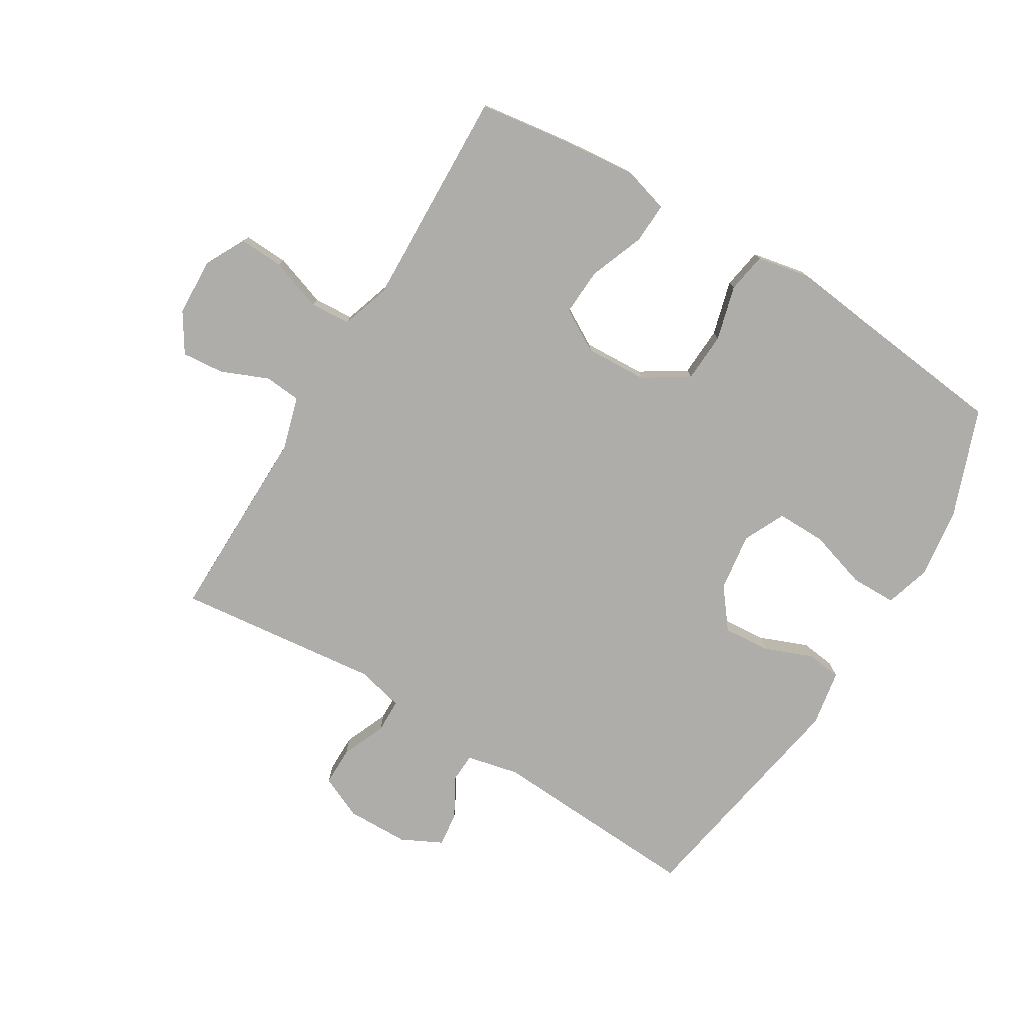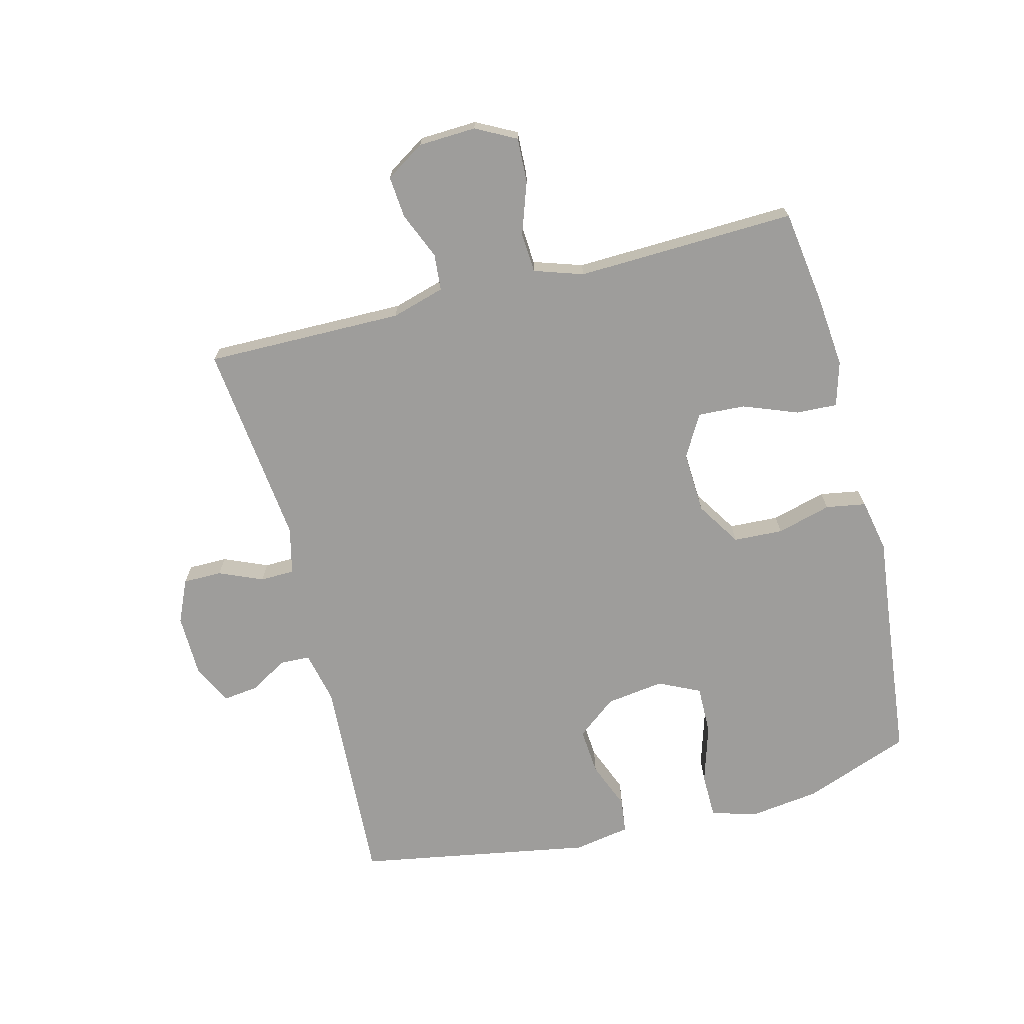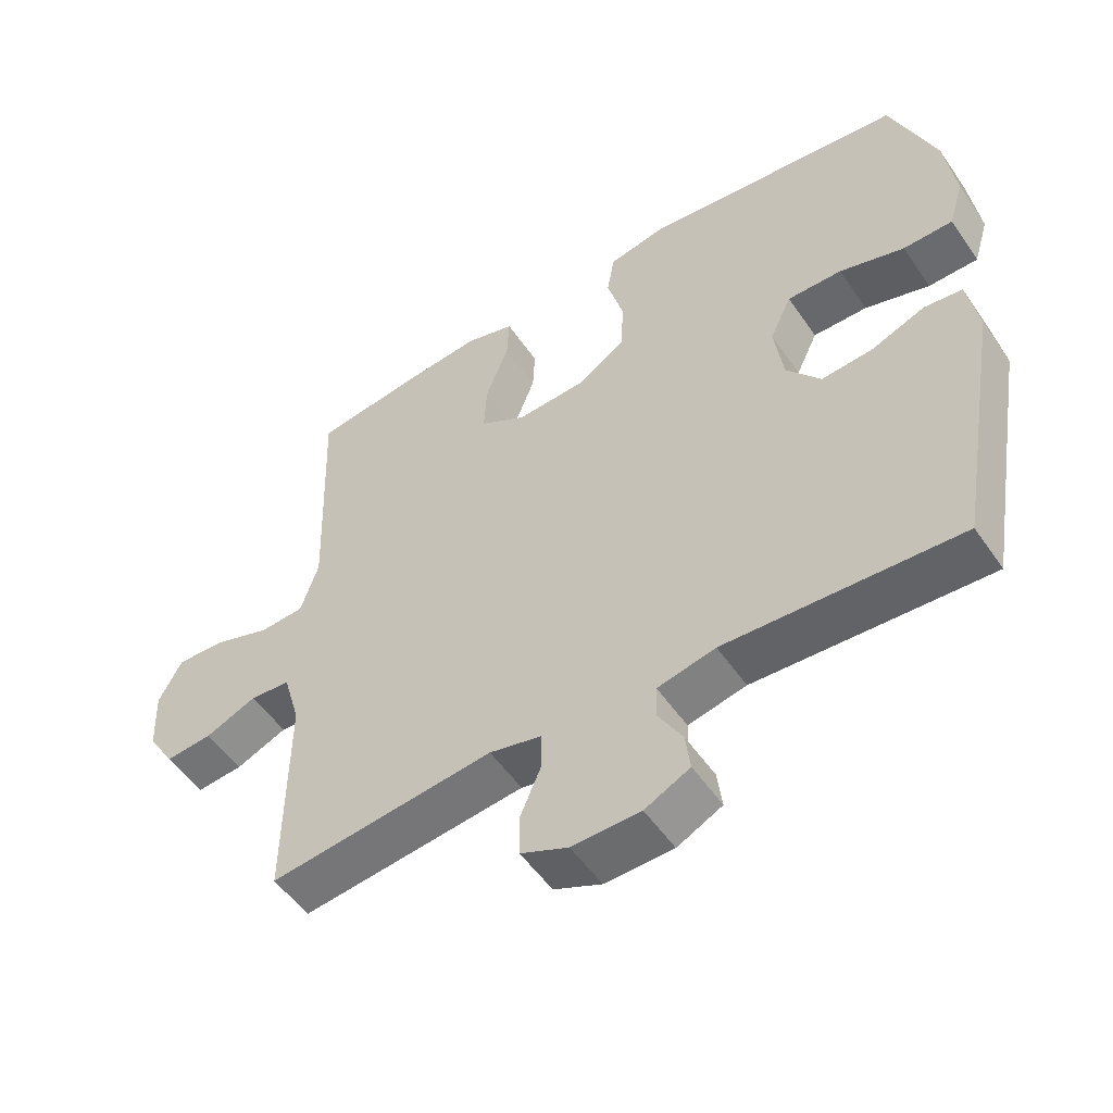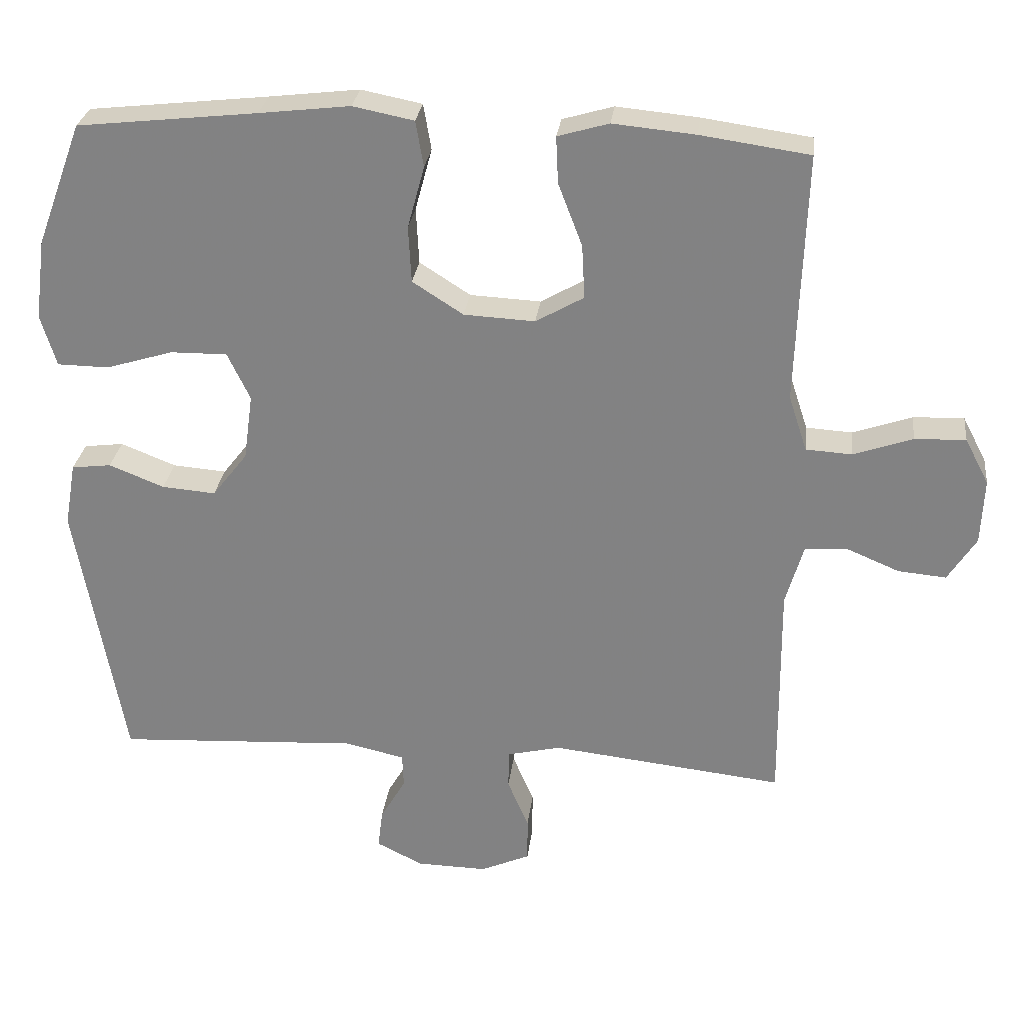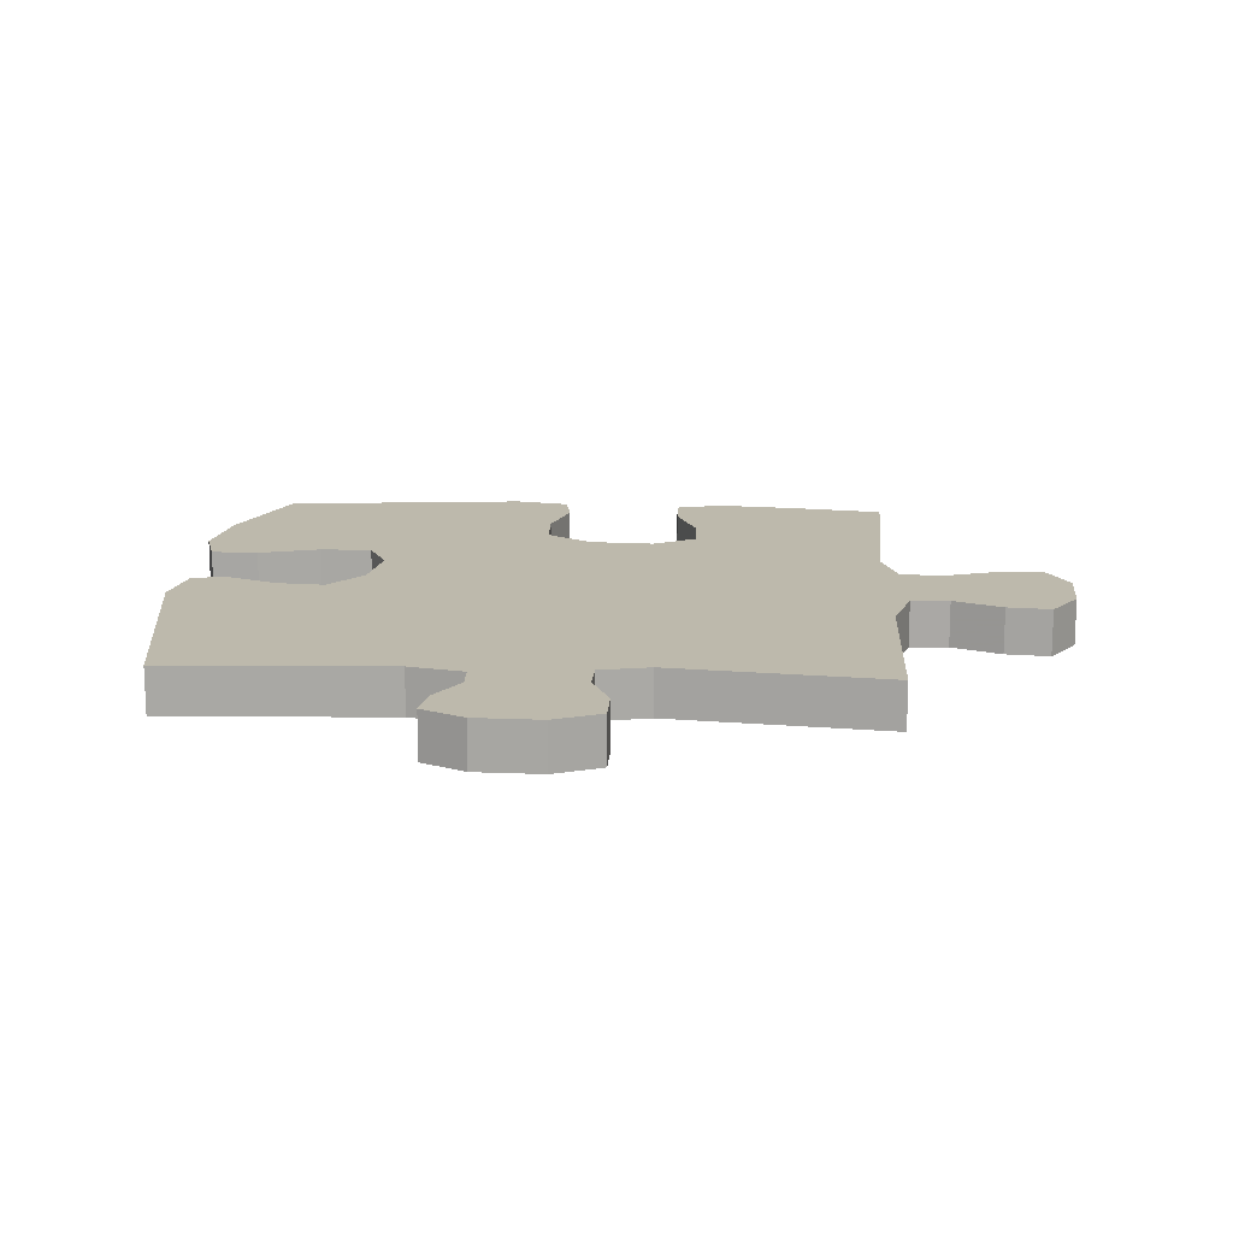
<metadata>
{"format":"obj","ext":"obj","renderer":"f3d","projection":"perspective","resolution":1024,"background":"white","views":[{"elev":-77.3,"azim":-31.3,"up":"+Y"},{"elev":-70.5,"azim":-75.7,"up":"+Y"},{"elev":-52.9,"azim":33.7,"up":"+Z"},{"elev":28.2,"azim":-173.2,"up":"+Z"},{"elev":15.0,"azim":-176.1,"up":"+Y"}]}
</metadata>
<code>
v 0.5 0.07 0.5
v 0.565 0.07 0.326
v 0.58 0.07 0.212
v 0.558 0.07 0.139
v 0.485 0.07 0.138
v 0.39 0.07 0.167
v 0.31 0.07 0.168
v 0.278 0.07 0.101
v 0.291 0.07 0.007
v 0.341 0.07 -0.057
v 0.417 0.07 -0.051
v 0.495 0.07 -0.02
v 0.551 0.07 -0.027
v 0.567 0.07 -0.118
v 0.5 0.07 -0.5
v 0.157 0.07 -0.481
v 0.072 0.07 -0.5
v 0.07 0.07 -0.548
v 0.106 0.07 -0.61
v 0.113 0.07 -0.666
v 0.047 0.07 -0.699
v -0.053 0.07 -0.701
v -0.123 0.07 -0.67
v -0.123 0.07 -0.607
v -0.093 0.07 -0.536
v -0.094 0.07 -0.481
v -0.17 0.07 -0.463
v -0.5 0.07 -0.5
v -0.497 0.07 -0.18
v -0.522 0.07 -0.094
v -0.581 0.07 -0.089
v -0.657 0.07 -0.121
v -0.725 0.07 -0.127
v -0.765 0.07 -0.064
v -0.769 0.07 0.029
v -0.735 0.07 0.094
v -0.663 0.07 0.091
v -0.579 0.07 0.062
v -0.514 0.07 0.066
v -0.488 0.07 0.145
v -0.492 0.07 0.267
v -0.5 0.07 0.5
v -0.346 0.07 0.522
v -0.23 0.07 0.533
v -0.158 0.07 0.512
v -0.161 0.07 0.446
v -0.195 0.07 0.357
v -0.199 0.07 0.281
v -0.131 0.07 0.242
v -0.031 0.07 0.247
v 0.041 0.07 0.293
v 0.045 0.07 0.373
v 0.021 0.07 0.461
v 0.032 0.07 0.526
v 0.118 0.07 0.543
v 0.246 0.07 0.528
v 0.5 0 0.5
v 0.565 0 0.326
v 0.58 0 0.212
v 0.558 0 0.139
v 0.485 0 0.138
v 0.39 0 0.167
v 0.31 0 0.168
v 0.278 0 0.101
v 0.291 0 0.007
v 0.341 0 -0.057
v 0.417 0 -0.051
v 0.495 0 -0.02
v 0.551 0 -0.027
v 0.567 0 -0.118
v 0.5 0 -0.5
v 0.157 0 -0.481
v 0.072 0 -0.5
v 0.07 0 -0.548
v 0.106 0 -0.61
v 0.113 0 -0.666
v 0.047 0 -0.699
v -0.053 0 -0.701
v -0.123 0 -0.67
v -0.123 0 -0.607
v -0.093 0 -0.536
v -0.094 0 -0.481
v -0.17 0 -0.463
v -0.5 0 -0.5
v -0.497 0 -0.18
v -0.522 0 -0.094
v -0.581 0 -0.089
v -0.657 0 -0.121
v -0.725 0 -0.127
v -0.765 0 -0.064
v -0.769 0 0.029
v -0.735 0 0.094
v -0.663 0 0.091
v -0.579 0 0.062
v -0.514 0 0.066
v -0.488 0 0.145
v -0.492 0 0.267
v -0.5 0 0.5
v -0.346 0 0.522
v -0.23 0 0.533
v -0.158 0 0.512
v -0.161 0 0.446
v -0.195 0 0.357
v -0.199 0 0.281
v -0.131 0 0.242
v -0.031 0 0.247
v 0.041 0 0.293
v 0.045 0 0.373
v 0.021 0 0.461
v 0.032 0 0.526
v 0.118 0 0.543
v 0.246 0 0.528
f 54 55 56
f 53 54 56
f 52 53 56
f 4 5 6
f 3 4 6
f 2 3 6
f 1 2 6
f 56 1 6
f 52 56 6
f 51 52 6
f 50 51 6 7
f 49 50 7 8
f 45 46 47
f 44 45 47
f 43 44 47
f 42 43 47
f 41 42 47
f 40 41 47 48
f 39 40 48 49
f 36 37 38
f 35 36 38
f 34 35 38
f 33 34 38
f 32 33 38
f 31 32 38
f 30 31 38 39
f 49 8 9
f 39 49 9
f 30 39 9
f 29 30 9
f 23 24 25
f 22 23 25
f 21 22 25
f 20 21 25
f 19 20 25
f 18 19 25
f 17 18 25 26
f 16 17 26 27
f 14 15 16
f 13 14 16
f 12 13 16
f 11 12 16
f 10 11 16 27
f 27 28 29
f 10 27 29
f 9 10 29
f 112 111 110
f 112 110 109
f 112 109 108
f 62 61 60
f 62 60 59
f 62 59 58
f 62 58 57
f 62 57 112
f 62 112 108
f 62 108 107
f 63 62 107 106
f 64 63 106 105
f 103 102 101
f 103 101 100
f 103 100 99
f 103 99 98
f 103 98 97
f 104 103 97 96
f 105 104 96 95
f 94 93 92
f 94 92 91
f 94 91 90
f 94 90 89
f 94 89 88
f 94 88 87
f 95 94 87 86
f 65 64 105
f 65 105 95
f 65 95 86
f 65 86 85
f 81 80 79
f 81 79 78
f 81 78 77
f 81 77 76
f 81 76 75
f 81 75 74
f 82 81 74 73
f 83 82 73 72
f 72 71 70
f 72 70 69
f 72 69 68
f 72 68 67
f 83 72 67 66
f 85 84 83
f 85 83 66
f 85 66 65
f 1 57 58 2
f 2 58 59 3
f 3 59 60 4
f 4 60 61 5
f 5 61 62 6
f 6 62 63 7
f 7 63 64 8
f 8 64 65 9
f 9 65 66 10
f 10 66 67 11
f 11 67 68 12
f 12 68 69 13
f 13 69 70 14
f 14 70 71 15
f 15 71 72 16
f 16 72 73 17
f 17 73 74 18
f 18 74 75 19
f 19 75 76 20
f 20 76 77 21
f 21 77 78 22
f 22 78 79 23
f 23 79 80 24
f 24 80 81 25
f 25 81 82 26
f 26 82 83 27
f 27 83 84 28
f 28 84 85 29
f 29 85 86 30
f 30 86 87 31
f 31 87 88 32
f 32 88 89 33
f 33 89 90 34
f 34 90 91 35
f 35 91 92 36
f 36 92 93 37
f 37 93 94 38
f 38 94 95 39
f 39 95 96 40
f 40 96 97 41
f 41 97 98 42
f 42 98 99 43
f 43 99 100 44
f 44 100 101 45
f 45 101 102 46
f 46 102 103 47
f 47 103 104 48
f 48 104 105 49
f 49 105 106 50
f 50 106 107 51
f 51 107 108 52
f 52 108 109 53
f 53 109 110 54
f 54 110 111 55
f 55 111 112 56
f 56 112 57 1

</code>
